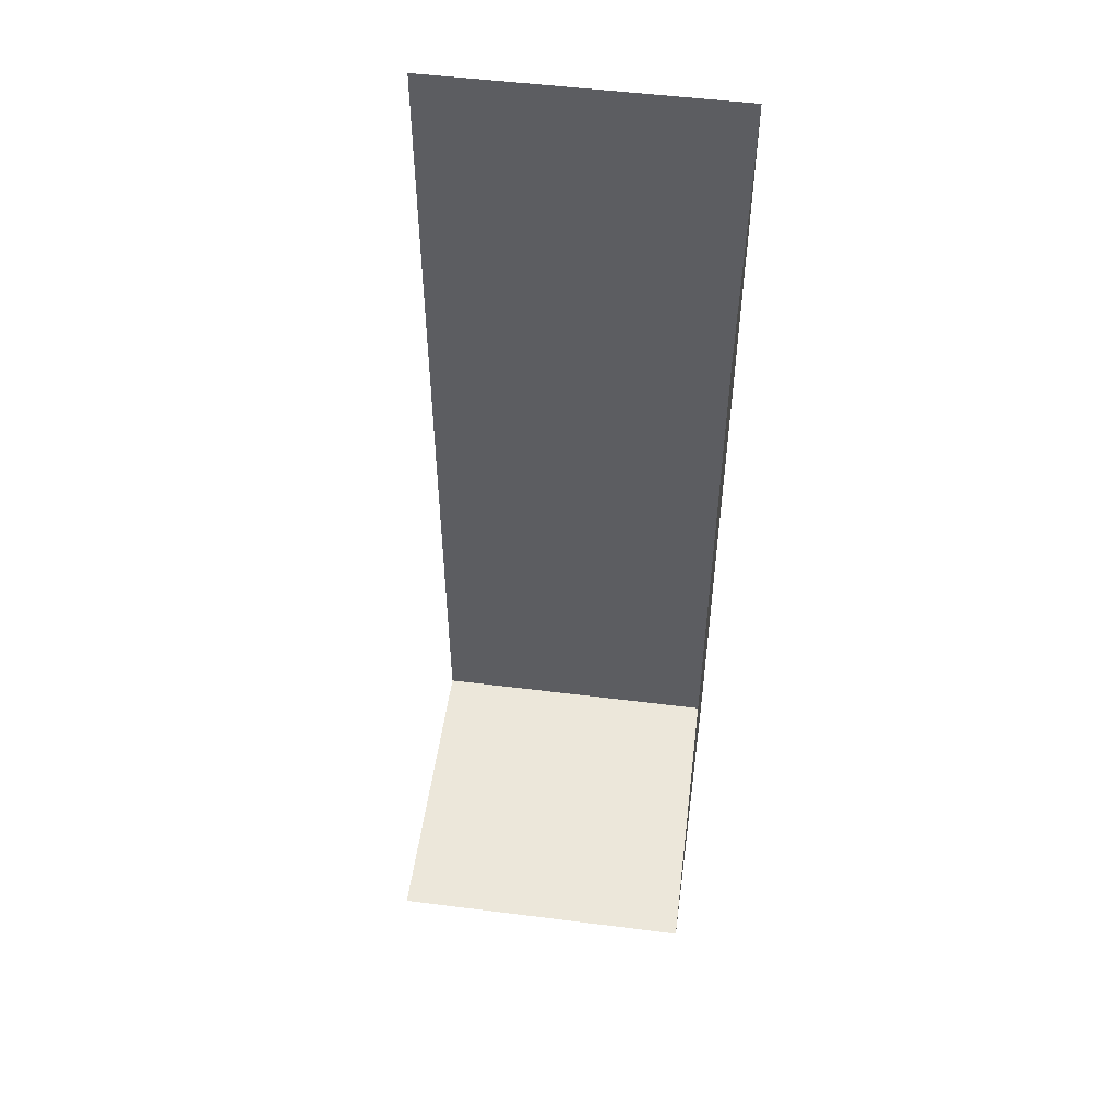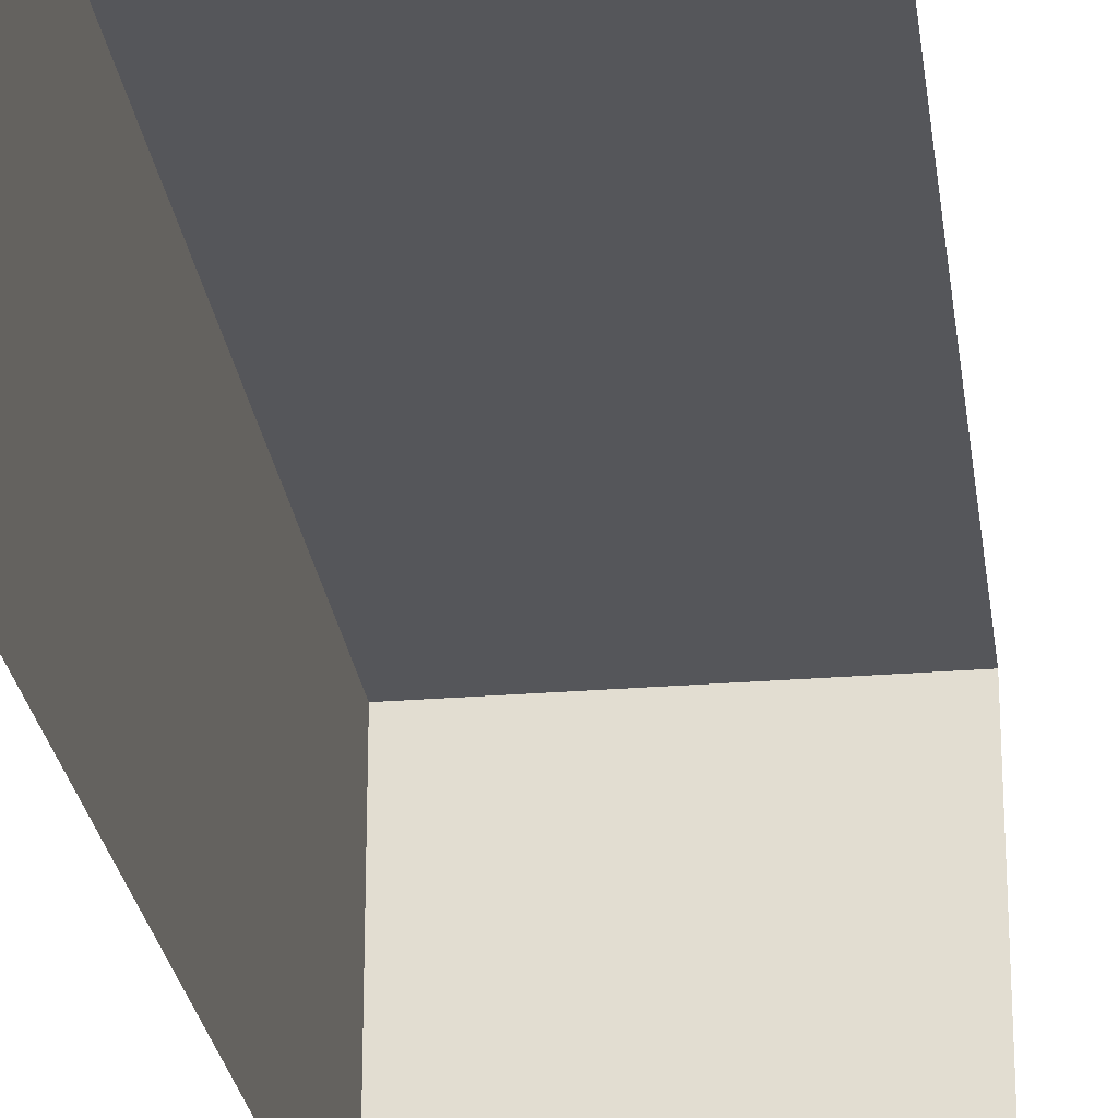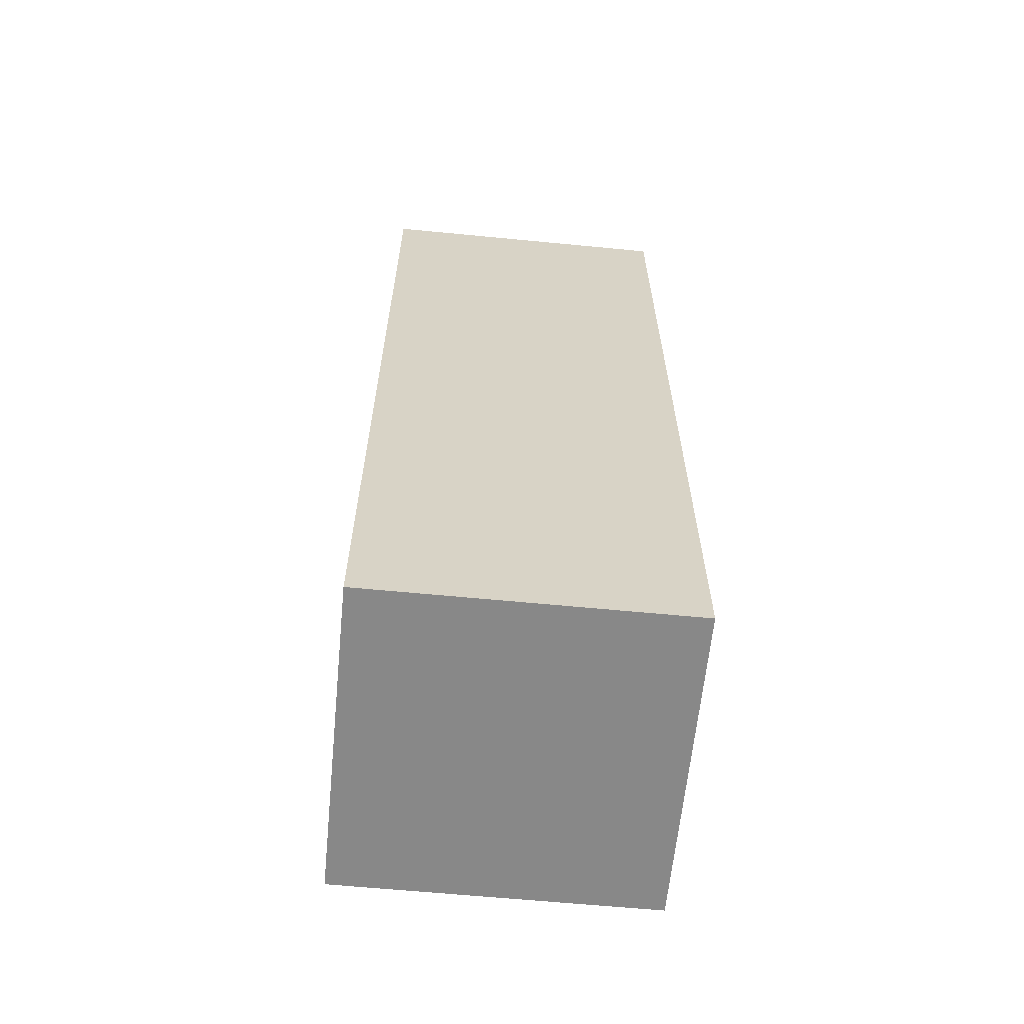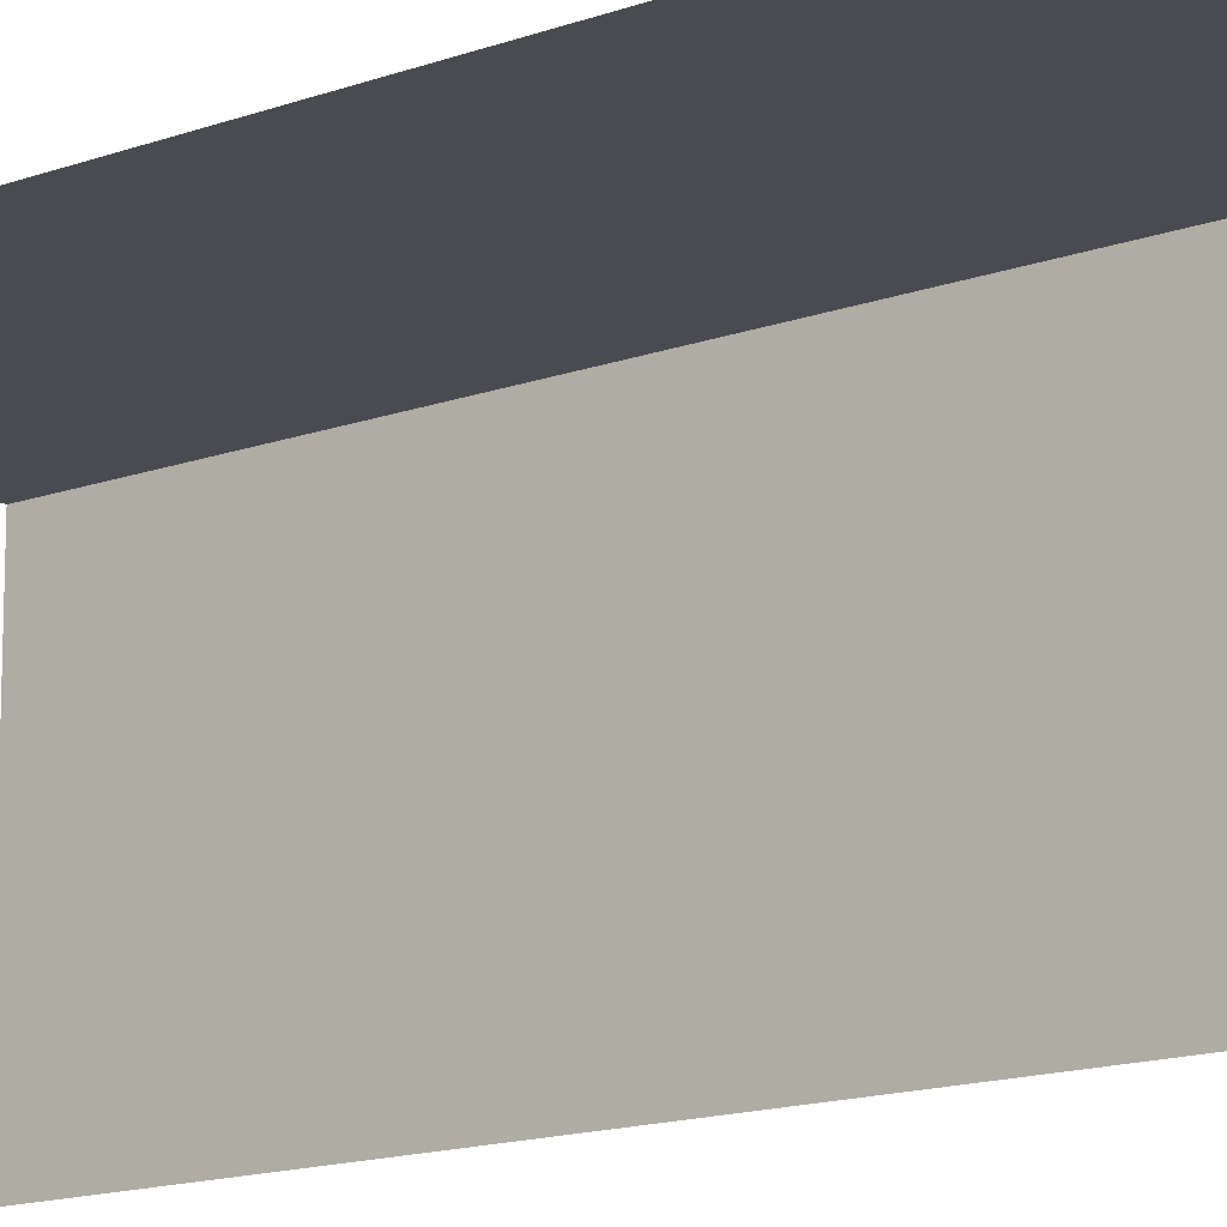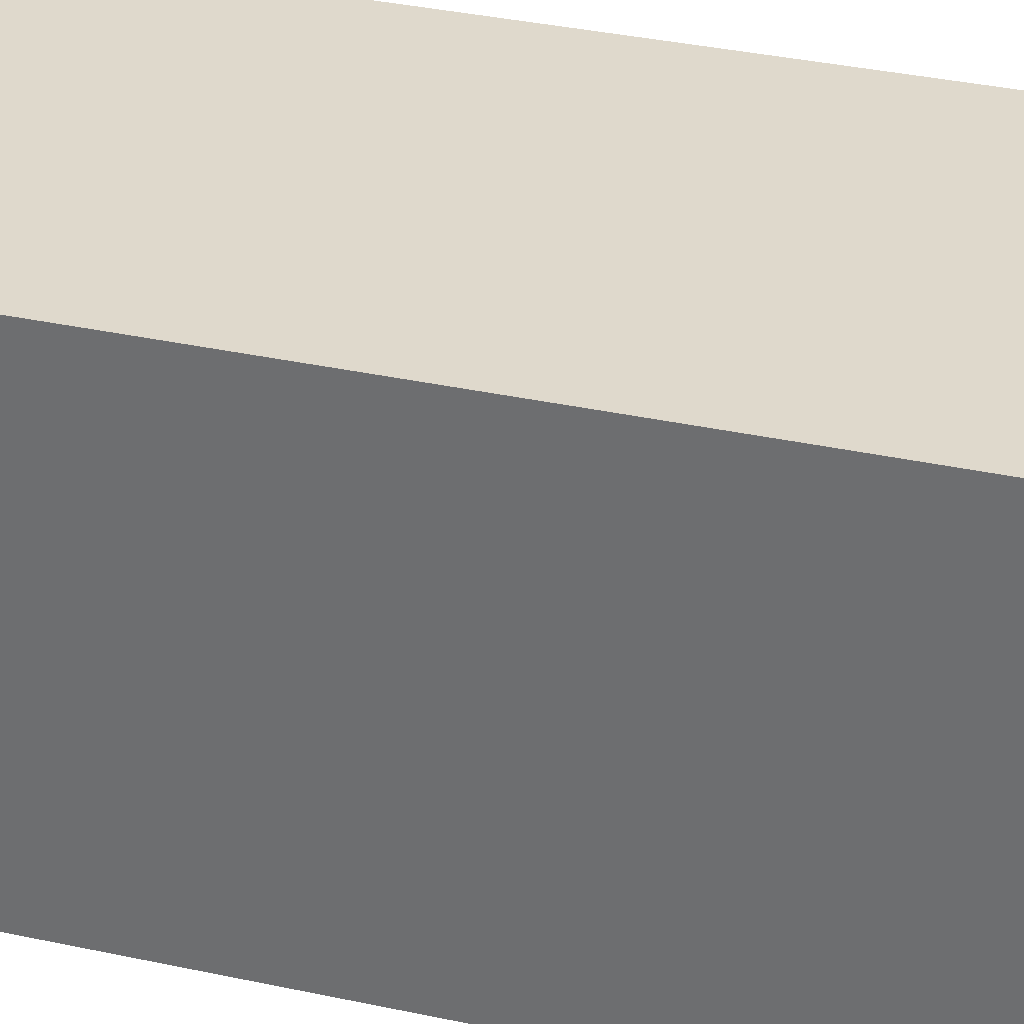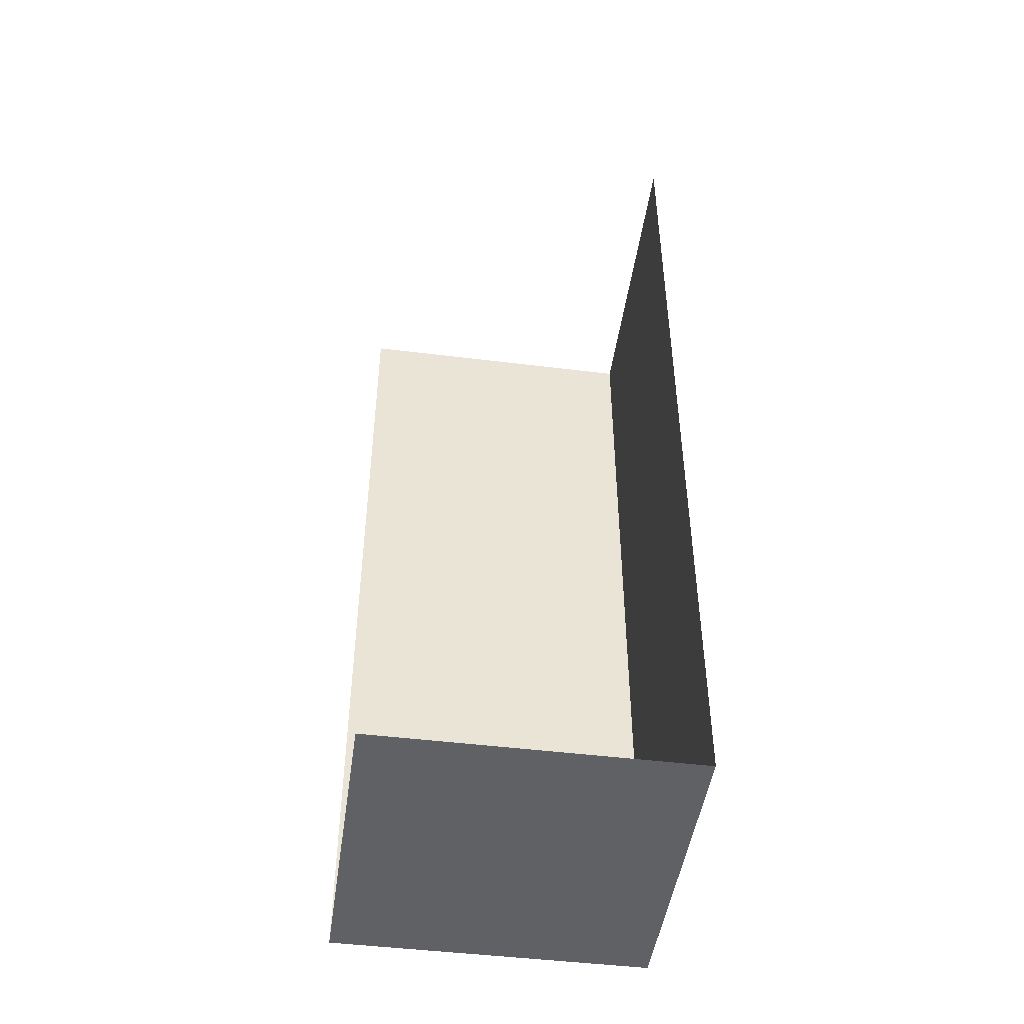
<metadata>
{"format":"obj","ext":"obj","renderer":"f3d","projection":"perspective","resolution":1024,"background":"white","views":[{"elev":51.7,"azim":-82.2,"up":"+Y"},{"elev":-25.9,"azim":-172.6,"up":"+Z"},{"elev":-62.8,"azim":-5.6,"up":"+Y"},{"elev":-14.4,"azim":-51.3,"up":"+Z"},{"elev":32.3,"azim":107.3,"up":"+Z"},{"elev":-47.3,"azim":-98.0,"up":"+Y"}]}
</metadata>
<code>
o Plane.017
v -2 0 1
v -2 0 -2
v -2 9 1
v -2 4.5 1
v 1 4.5 1
v 1 0 1
v 1 0 -2
v 1 9 1
v 1 9 -2
v 1 4.5 -2
f 5 4 3 8
f 6 1 4 5
f 10 5 8 9
f 7 6 5 10
f 1 6 7 2

</code>
